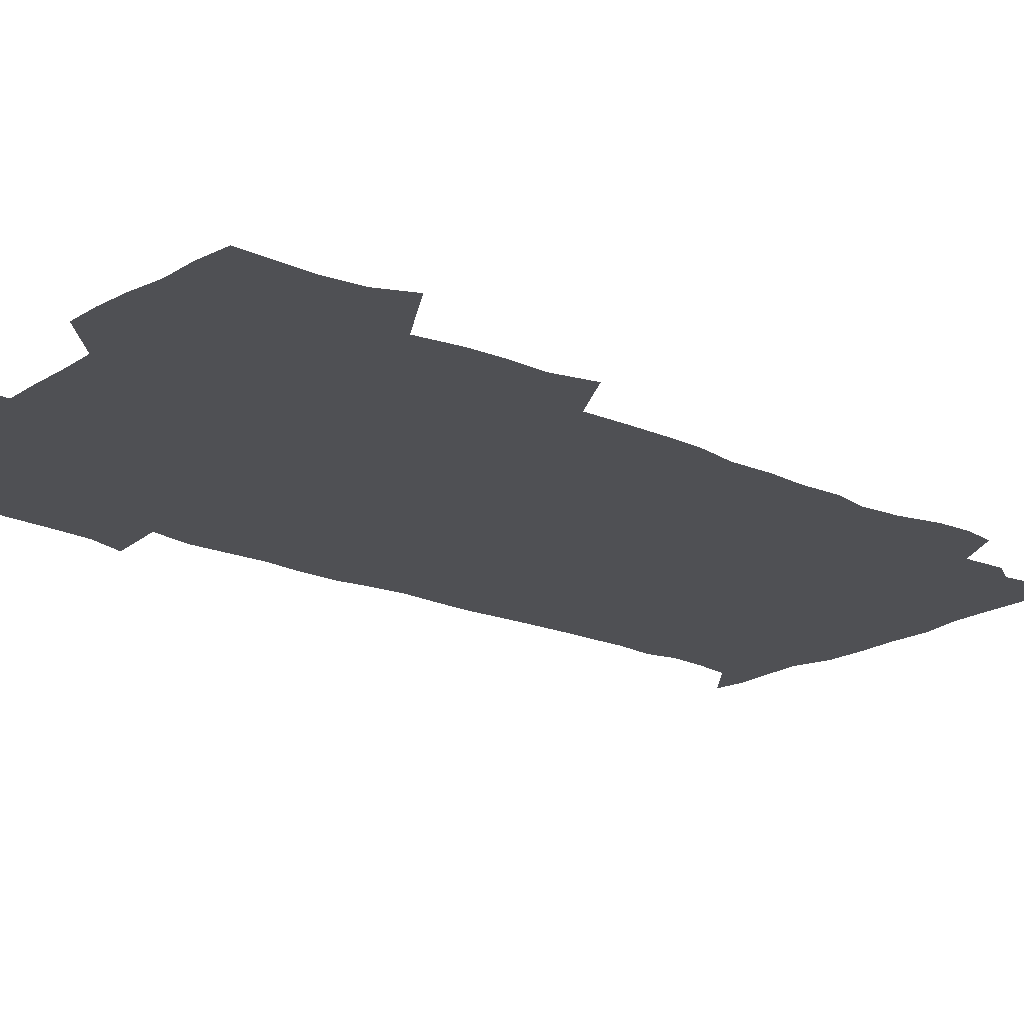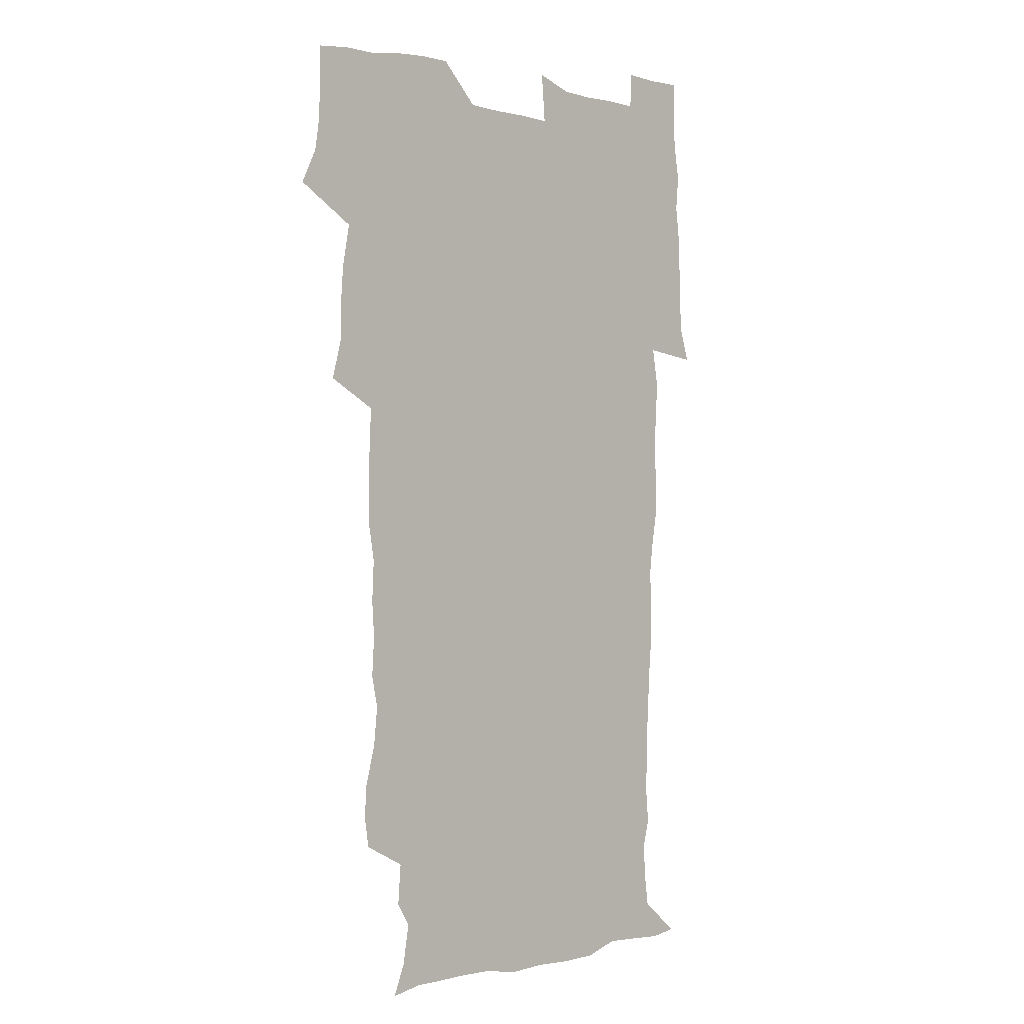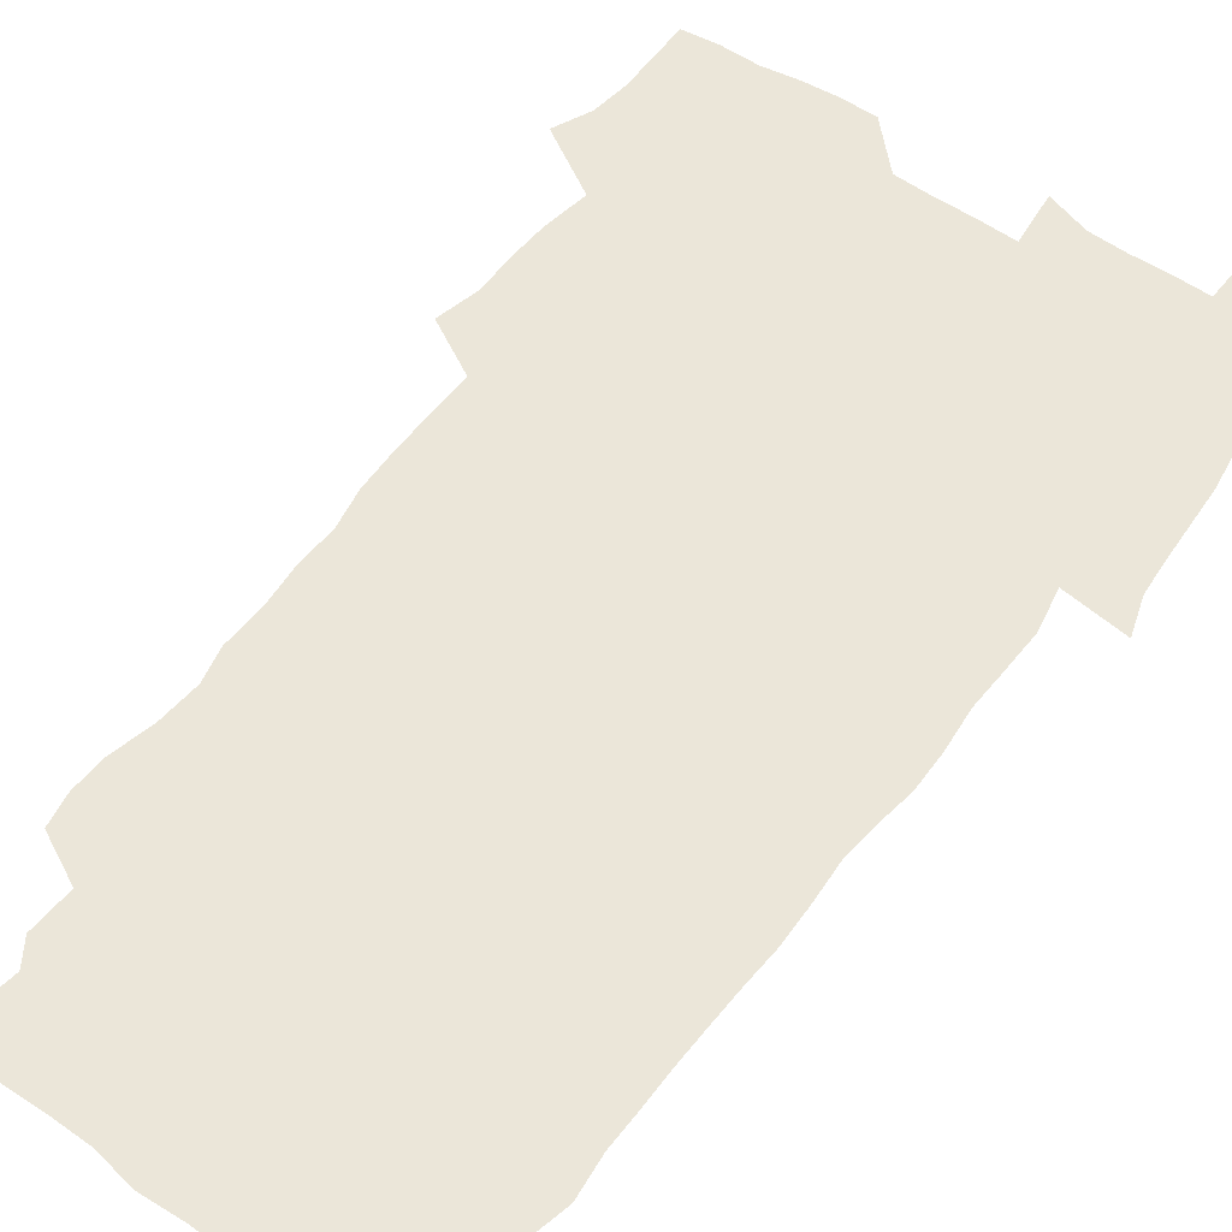
<metadata>
{"format":"obj","ext":"obj","renderer":"f3d","projection":"perspective","resolution":1024,"background":"white","views":[{"elev":-19.2,"azim":-131.1,"up":"+Z"},{"elev":0.3,"azim":-44.0,"up":"+Y"},{"elev":55.5,"azim":34.9,"up":"+Z"}]}
</metadata>
<code>
v 471.5 525.9 0
v 478.4 540.2 0
v 480.6 555 0
v 480.7 569.9 0
v 480.8 584.8 0
v 487.8 443.8 0
v 492.3 460.9 0
v 492.3 475.7 0
v 493.5 491.9 0
v 496.8 510.1 0
v 497.8 524.9 0
v 496.6 539.8 0
v 497.2 554.3 0
v 498.3 568.4 0
v 495.4 586.3 0
v 507.5 240.8 0
v 505.5 253.8 0
v 506.5 267.9 0
v 510.8 284.6 0
v 512.5 301.4 0
v 509.8 314.9 0
v 510.8 332.1 0
v 509.8 347.7 0
v 510.6 365.5 0
v 508.1 380.3 0
v 507.9 396.5 0
v 508.3 413.6 0
v 509.1 431.5 0
v 508.4 447.2 0
v 510.4 463.5 0
v 508.6 477.9 0
v 511 494.4 0
v 512.2 510 0
v 512.8 524.8 0
v 510.9 539.9 0
v 513.8 554.2 0
v 512.4 569.5 0
v 510.5 586 0
v 522.6 173.5 0
v 527.7 186.6 0
v 530.5 203.7 0
v 524.7 213.4 0
v 526 231 0
v 527.9 248.8 0
v 531.1 266.2 0
v 531.1 281.3 0
v 530.3 295.8 0
v 530.7 311 0
v 529.2 325.4 0
v 528.9 340.8 0
v 528.3 356 0
v 528.4 372 0
v 527.7 387.4 0
v 526.7 402.7 0
v 526.1 418.1 0
v 527.5 434.9 0
v 526.6 449.9 0
v 527.6 465.6 0
v 526.6 480.3 0
v 528.6 496.1 0
v 527.5 510.6 0
v 527.5 525.3 0
v 528.3 539.9 0
v 528.1 554.4 0
v 526.6 570.4 0
v 524.7 588.1 0
v 536.5 176 0
v 536.9 185.3 0
v 543.9 208.9 0
v 542.9 222.9 0
v 543.3 238.3 0
v 546.1 256.1 0
v 546.6 271.3 0
v 546.5 286.2 0
v 546.8 301.5 0
v 545.6 315.4 0
v 544.7 329.9 0
v 546.7 347.6 0
v 545.1 360.9 0
v 544.6 376 0
v 544.3 391.3 0
v 543.2 406 0
v 542.9 421.2 0
v 542.1 435.9 0
v 542.8 451.6 0
v 543.2 466.9 0
v 543.3 481.8 0
v 543.4 496.5 0
v 543.3 510.9 0
v 544 525.3 0
v 543.7 539.5 0
v 543.6 553.2 0
v 541 571 0
v 538.7 589 0
v 548.3 175.9 0
v 554 193.5 0
v 558 212.2 0
v 559.8 229.1 0
v 561.4 245.8 0
v 561.5 260.4 0
v 561 274.3 0
v 561.1 289.3 0
v 560.6 303.6 0
v 560 318 0
v 559.7 333.1 0
v 559.3 347.3 0
v 559.8 363.3 0
v 559.5 378.3 0
v 558.7 392.8 0
v 559.5 408.8 0
v 558.7 423.1 0
v 558.4 437.9 0
v 558.2 452.8 0
v 558.6 467.9 0
v 558.8 482.6 0
v 558.6 496.9 0
v 558.5 511.2 0
v 558.4 525.4 0
v 558.4 539.5 0
v 557.6 553.8 0
v 555.6 570.4 0
v 552.9 588.8 0
v 562.8 176.1 0
v 568.8 194.8 0
v 573.5 216.6 0
v 574.6 232.1 0
v 574.8 246.8 0
v 575.1 261.7 0
v 575.2 276.6 0
v 574.6 290.4 0
v 574.2 304.7 0
v 574.4 320.1 0
v 574.4 335.1 0
v 574.3 349.8 0
v 574.9 366 0
v 574.1 379.9 0
v 572.9 393.6 0
v 573.4 409.2 0
v 572.8 423.3 0
v 573.5 439.5 0
v 573.2 453.7 0
v 573 468.2 0
v 573 482.6 0
v 572.8 496.9 0
v 573 511.3 0
v 573.1 525.5 0
v 573 539.4 0
v 571.8 554.5 0
v 569.6 571.4 0
v 579.3 175.6 0
v 582.3 190.1 0
v 586.6 215.4 0
v 588.3 233.5 0
v 588.8 248.6 0
v 588.3 261.4 0
v 588.7 277.4 0
v 588.3 291.2 0
v 588.2 306 0
v 588.5 321.8 0
v 588.2 335.7 0
v 587.8 348.5 0
v 588.4 366.7 0
v 588.6 381.6 0
v 587.7 395.1 0
v 587.5 409.5 0
v 586.6 423 0
v 587.5 439.5 0
v 587.5 454.1 0
v 587.4 468.5 0
v 587.4 482.9 0
v 587.5 497.3 0
v 587.6 511.6 0
v 587.3 525.7 0
v 587.2 539.7 0
v 586.5 554.6 0
v 585.1 570.7 0
v 595 172.5 0
v 598.9 194.4 0
v 600.7 215.4 0
v 601.7 233.8 0
v 601.9 248.5 0
v 601.6 261.2 0
v 602.1 277.8 0
v 602 291.6 0
v 602 307 0
v 601.9 320.9 0
v 601.9 335.2 0
v 602.2 350.5 0
v 602 365.3 0
v 602 381.9 0
v 601.9 395.7 0
v 601.7 410.2 0
v 601.5 424.5 0
v 601.6 439.2 0
v 601.8 454.5 0
v 601.8 469 0
v 601.7 483.1 0
v 601.8 497.6 0
v 601.9 511.8 0
v 601.7 525.8 0
v 601.3 540.4 0
v 601.1 554.8 0
v 600.4 570.6 0
v 612.5 173.1 0
v 614.4 196.7 0
v 614.8 214 0
v 615.1 232.8 0
v 615.2 248.7 0
v 615.4 262.7 0
v 615.7 276.7 0
v 615.7 292.5 0
v 615.5 306.9 0
v 615.4 321.9 0
v 615.6 334 0
v 616.1 352.1 0
v 615.9 366.3 0
v 616 380.4 0
v 615.8 395.8 0
v 615.8 409.9 0
v 615.7 425.2 0
v 615.8 439.2 0
v 615.7 454.9 0
v 615.8 468.9 0
v 615.8 483.1 0
v 615.9 497.5 0
v 615.9 511.8 0
v 615.9 525.9 0
v 616 539.9 0
v 615.8 554.8 0
v 615.6 569.9 0
v 613.9 591.3 0
v 629.7 172.2 0
v 629.2 196.7 0
v 629 215.8 0
v 628.8 231.7 0
v 628.9 246.8 0
v 628.8 261.3 0
v 629.7 274.7 0
v 629 292.8 0
v 629.1 307.1 0
v 629.4 320.9 0
v 629.7 337.1 0
v 629.6 352.1 0
v 629.7 366.3 0
v 629.9 380.5 0
v 629.8 395.6 0
v 629.8 410.1 0
v 630.1 424.4 0
v 630 439.5 0
v 630 454.2 0
v 629.9 468.8 0
v 629.8 483.1 0
v 630.3 497.2 0
v 629.9 511.9 0
v 630.2 526 0
v 630.1 540.2 0
v 630.2 554.7 0
v 630 570.5 0
v 630.5 585.8 0
v 646.6 172.4 0
v 644.3 195 0
v 642.8 215.2 0
v 642.3 231.5 0
v 642.9 244.9 0
v 643.7 257.6 0
v 643.2 274.9 0
v 643.1 290.2 0
v 642.7 305.9 0
v 643.6 319.2 0
v 643.2 336.3 0
v 643.4 350.9 0
v 643.5 365.6 0
v 643.9 379.8 0
v 644.3 394.3 0
v 644.2 409.3 0
v 644.2 424.3 0
v 644.5 438.8 0
v 644.4 453.6 0
v 644.3 468.4 0
v 644.5 482.8 0
v 644.5 497.4 0
v 644.9 511.5 0
v 644.4 526.3 0
v 644.4 540.4 0
v 644.7 555 0
v 644.8 570.9 0
v 645.4 585.1 0
v 662.1 176.9 0
v 659.3 194.3 0
v 656.8 213.5 0
v 656.2 229.2 0
v 656.6 243.5 0
v 656.5 259.1 0
v 657.5 272.5 0
v 656.8 288.8 0
v 657.3 303.2 0
v 657 319.2 0
v 657.9 333.4 0
v 658.3 348.1 0
v 658.1 363.4 0
v 657.8 378.8 0
v 658.9 393 0
v 658.9 408.1 0
v 658.9 423.3 0
v 659 438.2 0
v 659 453.2 0
v 659.1 467.9 0
v 659.1 482.5 0
v 658.4 497.4 0
v 659 511.6 0
v 659 526.1 0
v 659.3 540.6 0
v 659.4 555.2 0
v 659.7 570.1 0
v 660.1 585.3 0
v 677.7 176 0
v 675.3 190.5 0
v 672.1 208.9 0
v 671 224.9 0
v 671.3 239.6 0
v 671.3 254.7 0
v 671.6 269.4 0
v 671.3 285.2 0
v 671.7 300.1 0
v 671.3 316.1 0
v 672.1 330.7 0
v 672.7 345.5 0
v 672.7 361 0
v 673.9 375.4 0
v 676 389.4 0
v 674.6 405.8 0
v 675.4 420.7 0
v 674.7 436.6 0
v 675.2 451.7 0
v 674.8 467 0
v 674.8 481.7 0
v 674.4 496.5 0
v 673.5 511.4 0
v 674.6 525.8 0
v 673.4 540.9 0
v 673.9 555 0
v 674.3 569.3 0
v 675 584.8 0
v 675.7 600.2 0
v 692.9 174.9 0
v 687.7 191.6 0
v 685.8 206.2 0
v 685 221 0
v 688 232.9 0
v 686.6 249.2 0
v 687.2 263.7 0
v 687.5 278.9 0
v 688.2 293.7 0
v 689.1 308.8 0
v 690.3 323.5 0
v 690.2 339.3 0
v 689.6 355.9 0
v 691.3 370.6 0
v 693.8 384.9 0
v 693.9 400.6 0
v 692.7 417.4 0
v 693.7 433.1 0
v 694.6 449 0
v 691.7 466.1 0
v 692.2 480 0
v 693.1 494.3 0
v 690.8 509.9 0
v 691.3 524.6 0
v 689.8 540 0
v 689.2 554.8 0
v 688.8 569.2 0
v 690.1 584.1 0
v 690.9 599.4 0
v 705.5 176.6 0
v 717.1 462.6 0
v 712.6 477.6 0
v 711.8 491.9 0
v 711.4 506.9 0
v 710.9 522 0
v 708.9 538.1 0
v 710.2 553.4 0
v 707.7 569.2 0
v 706.9 584.5 0
v 706.9 599.6 0
f 10 11 1
f 1 11 2
f 11 12 2
f 2 12 3
f 12 13 3
f 3 13 4
f 13 14 4
f 4 14 5
f 14 15 5
f 28 29 6
f 6 29 7
f 29 30 7
f 7 30 8
f 30 31 8
f 8 31 9
f 31 32 9
f 9 32 10
f 32 33 10
f 10 33 11
f 33 34 11
f 11 34 12
f 34 35 12
f 12 35 13
f 35 36 13
f 13 36 14
f 36 37 14
f 14 37 15
f 37 38 15
f 43 44 16
f 16 44 17
f 44 45 17
f 17 45 18
f 45 46 18
f 18 46 19
f 46 47 19
f 19 47 20
f 47 48 20
f 20 48 21
f 48 49 21
f 21 49 22
f 49 50 22
f 22 50 23
f 50 51 23
f 23 51 24
f 51 52 24
f 24 52 25
f 52 53 25
f 25 53 26
f 53 54 26
f 26 54 27
f 54 55 27
f 27 55 28
f 55 56 28
f 28 56 29
f 56 57 29
f 29 57 30
f 57 58 30
f 30 58 31
f 58 59 31
f 31 59 32
f 59 60 32
f 32 60 33
f 60 61 33
f 33 61 34
f 61 62 34
f 34 62 35
f 62 63 35
f 35 63 36
f 63 64 36
f 36 64 37
f 64 65 37
f 37 65 38
f 65 66 38
f 39 67 40
f 67 68 40
f 40 68 41
f 68 69 41
f 41 69 42
f 69 70 42
f 42 70 43
f 70 71 43
f 43 71 44
f 71 72 44
f 44 72 45
f 72 73 45
f 45 73 46
f 73 74 46
f 46 74 47
f 74 75 47
f 47 75 48
f 75 76 48
f 48 76 49
f 76 77 49
f 49 77 50
f 77 78 50
f 50 78 51
f 78 79 51
f 51 79 52
f 79 80 52
f 52 80 53
f 80 81 53
f 53 81 54
f 81 82 54
f 54 82 55
f 82 83 55
f 55 83 56
f 83 84 56
f 56 84 57
f 84 85 57
f 57 85 58
f 85 86 58
f 58 86 59
f 86 87 59
f 59 87 60
f 87 88 60
f 60 88 61
f 88 89 61
f 61 89 62
f 89 90 62
f 62 90 63
f 90 91 63
f 63 91 64
f 91 92 64
f 64 92 65
f 92 93 65
f 65 93 66
f 93 94 66
f 67 95 68
f 95 96 68
f 68 96 69
f 96 97 69
f 69 97 70
f 97 98 70
f 70 98 71
f 98 99 71
f 71 99 72
f 99 100 72
f 72 100 73
f 100 101 73
f 73 101 74
f 101 102 74
f 74 102 75
f 102 103 75
f 75 103 76
f 103 104 76
f 76 104 77
f 104 105 77
f 77 105 78
f 105 106 78
f 78 106 79
f 106 107 79
f 79 107 80
f 107 108 80
f 80 108 81
f 108 109 81
f 81 109 82
f 109 110 82
f 82 110 83
f 110 111 83
f 83 111 84
f 111 112 84
f 84 112 85
f 112 113 85
f 85 113 86
f 113 114 86
f 86 114 87
f 114 115 87
f 87 115 88
f 115 116 88
f 88 116 89
f 116 117 89
f 89 117 90
f 117 118 90
f 90 118 91
f 118 119 91
f 91 119 92
f 119 120 92
f 92 120 93
f 120 121 93
f 93 121 94
f 121 122 94
f 95 123 96
f 123 124 96
f 96 124 97
f 124 125 97
f 97 125 98
f 125 126 98
f 98 126 99
f 126 127 99
f 99 127 100
f 127 128 100
f 100 128 101
f 128 129 101
f 101 129 102
f 129 130 102
f 102 130 103
f 130 131 103
f 103 131 104
f 131 132 104
f 104 132 105
f 132 133 105
f 105 133 106
f 133 134 106
f 106 134 107
f 134 135 107
f 107 135 108
f 135 136 108
f 108 136 109
f 136 137 109
f 109 137 110
f 137 138 110
f 110 138 111
f 138 139 111
f 111 139 112
f 139 140 112
f 112 140 113
f 140 141 113
f 113 141 114
f 141 142 114
f 114 142 115
f 142 143 115
f 115 143 116
f 143 144 116
f 116 144 117
f 144 145 117
f 117 145 118
f 145 146 118
f 118 146 119
f 146 147 119
f 119 147 120
f 147 148 120
f 120 148 121
f 148 149 121
f 121 149 122
f 123 150 124
f 150 151 124
f 124 151 125
f 151 152 125
f 125 152 126
f 152 153 126
f 126 153 127
f 153 154 127
f 127 154 128
f 154 155 128
f 128 155 129
f 155 156 129
f 129 156 130
f 156 157 130
f 130 157 131
f 157 158 131
f 131 158 132
f 158 159 132
f 132 159 133
f 159 160 133
f 133 160 134
f 160 161 134
f 134 161 135
f 161 162 135
f 135 162 136
f 162 163 136
f 136 163 137
f 163 164 137
f 137 164 138
f 164 165 138
f 138 165 139
f 165 166 139
f 139 166 140
f 166 167 140
f 140 167 141
f 167 168 141
f 141 168 142
f 168 169 142
f 142 169 143
f 169 170 143
f 143 170 144
f 170 171 144
f 144 171 145
f 171 172 145
f 145 172 146
f 172 173 146
f 146 173 147
f 173 174 147
f 147 174 148
f 174 175 148
f 148 175 149
f 175 176 149
f 150 177 151
f 177 178 151
f 151 178 152
f 178 179 152
f 152 179 153
f 179 180 153
f 153 180 154
f 180 181 154
f 154 181 155
f 181 182 155
f 155 182 156
f 182 183 156
f 156 183 157
f 183 184 157
f 157 184 158
f 184 185 158
f 158 185 159
f 185 186 159
f 159 186 160
f 186 187 160
f 160 187 161
f 187 188 161
f 161 188 162
f 188 189 162
f 162 189 163
f 189 190 163
f 163 190 164
f 190 191 164
f 164 191 165
f 191 192 165
f 165 192 166
f 192 193 166
f 166 193 167
f 193 194 167
f 167 194 168
f 194 195 168
f 168 195 169
f 195 196 169
f 169 196 170
f 196 197 170
f 170 197 171
f 197 198 171
f 171 198 172
f 198 199 172
f 172 199 173
f 199 200 173
f 173 200 174
f 200 201 174
f 174 201 175
f 201 202 175
f 175 202 176
f 202 203 176
f 177 204 178
f 204 205 178
f 178 205 179
f 205 206 179
f 179 206 180
f 206 207 180
f 180 207 181
f 207 208 181
f 181 208 182
f 208 209 182
f 182 209 183
f 209 210 183
f 183 210 184
f 210 211 184
f 184 211 185
f 211 212 185
f 185 212 186
f 212 213 186
f 186 213 187
f 213 214 187
f 187 214 188
f 214 215 188
f 188 215 189
f 215 216 189
f 189 216 190
f 216 217 190
f 190 217 191
f 217 218 191
f 191 218 192
f 218 219 192
f 192 219 193
f 219 220 193
f 193 220 194
f 220 221 194
f 194 221 195
f 221 222 195
f 195 222 196
f 222 223 196
f 196 223 197
f 223 224 197
f 197 224 198
f 224 225 198
f 198 225 199
f 225 226 199
f 199 226 200
f 226 227 200
f 200 227 201
f 227 228 201
f 201 228 202
f 228 229 202
f 202 229 203
f 229 230 203
f 204 232 205
f 232 233 205
f 205 233 206
f 233 234 206
f 206 234 207
f 234 235 207
f 207 235 208
f 235 236 208
f 208 236 209
f 236 237 209
f 209 237 210
f 237 238 210
f 210 238 211
f 238 239 211
f 211 239 212
f 239 240 212
f 212 240 213
f 240 241 213
f 213 241 214
f 241 242 214
f 214 242 215
f 242 243 215
f 215 243 216
f 243 244 216
f 216 244 217
f 244 245 217
f 217 245 218
f 245 246 218
f 218 246 219
f 246 247 219
f 219 247 220
f 247 248 220
f 220 248 221
f 248 249 221
f 221 249 222
f 249 250 222
f 222 250 223
f 250 251 223
f 223 251 224
f 251 252 224
f 224 252 225
f 252 253 225
f 225 253 226
f 253 254 226
f 226 254 227
f 254 255 227
f 227 255 228
f 255 256 228
f 228 256 229
f 256 257 229
f 229 257 230
f 257 258 230
f 230 258 231
f 258 259 231
f 232 260 233
f 260 261 233
f 233 261 234
f 261 262 234
f 234 262 235
f 262 263 235
f 235 263 236
f 263 264 236
f 236 264 237
f 264 265 237
f 237 265 238
f 265 266 238
f 238 266 239
f 266 267 239
f 239 267 240
f 267 268 240
f 240 268 241
f 268 269 241
f 241 269 242
f 269 270 242
f 242 270 243
f 270 271 243
f 243 271 244
f 271 272 244
f 244 272 245
f 272 273 245
f 245 273 246
f 273 274 246
f 246 274 247
f 274 275 247
f 247 275 248
f 275 276 248
f 248 276 249
f 276 277 249
f 249 277 250
f 277 278 250
f 250 278 251
f 278 279 251
f 251 279 252
f 279 280 252
f 252 280 253
f 280 281 253
f 253 281 254
f 281 282 254
f 254 282 255
f 282 283 255
f 255 283 256
f 283 284 256
f 256 284 257
f 284 285 257
f 257 285 258
f 285 286 258
f 258 286 259
f 286 287 259
f 260 288 261
f 288 289 261
f 261 289 262
f 289 290 262
f 262 290 263
f 290 291 263
f 263 291 264
f 291 292 264
f 264 292 265
f 292 293 265
f 265 293 266
f 293 294 266
f 266 294 267
f 294 295 267
f 267 295 268
f 295 296 268
f 268 296 269
f 296 297 269
f 269 297 270
f 297 298 270
f 270 298 271
f 298 299 271
f 271 299 272
f 299 300 272
f 272 300 273
f 300 301 273
f 273 301 274
f 301 302 274
f 274 302 275
f 302 303 275
f 275 303 276
f 303 304 276
f 276 304 277
f 304 305 277
f 277 305 278
f 305 306 278
f 278 306 279
f 306 307 279
f 279 307 280
f 307 308 280
f 280 308 281
f 308 309 281
f 281 309 282
f 309 310 282
f 282 310 283
f 310 311 283
f 283 311 284
f 311 312 284
f 284 312 285
f 312 313 285
f 285 313 286
f 313 314 286
f 286 314 287
f 314 315 287
f 288 316 289
f 316 317 289
f 289 317 290
f 317 318 290
f 290 318 291
f 318 319 291
f 291 319 292
f 319 320 292
f 292 320 293
f 320 321 293
f 293 321 294
f 321 322 294
f 294 322 295
f 322 323 295
f 295 323 296
f 323 324 296
f 296 324 297
f 324 325 297
f 297 325 298
f 325 326 298
f 298 326 299
f 326 327 299
f 299 327 300
f 327 328 300
f 300 328 301
f 328 329 301
f 301 329 302
f 329 330 302
f 302 330 303
f 330 331 303
f 303 331 304
f 331 332 304
f 304 332 305
f 332 333 305
f 305 333 306
f 333 334 306
f 306 334 307
f 334 335 307
f 307 335 308
f 335 336 308
f 308 336 309
f 336 337 309
f 309 337 310
f 337 338 310
f 310 338 311
f 338 339 311
f 311 339 312
f 339 340 312
f 312 340 313
f 340 341 313
f 313 341 314
f 341 342 314
f 314 342 315
f 342 343 315
f 316 345 317
f 345 346 317
f 317 346 318
f 346 347 318
f 318 347 319
f 347 348 319
f 319 348 320
f 348 349 320
f 320 349 321
f 349 350 321
f 321 350 322
f 350 351 322
f 322 351 323
f 351 352 323
f 323 352 324
f 352 353 324
f 324 353 325
f 353 354 325
f 325 354 326
f 354 355 326
f 326 355 327
f 355 356 327
f 327 356 328
f 356 357 328
f 328 357 329
f 357 358 329
f 329 358 330
f 358 359 330
f 330 359 331
f 359 360 331
f 331 360 332
f 360 361 332
f 332 361 333
f 361 362 333
f 333 362 334
f 362 363 334
f 334 363 335
f 363 364 335
f 335 364 336
f 364 365 336
f 336 365 337
f 365 366 337
f 337 366 338
f 366 367 338
f 338 367 339
f 367 368 339
f 339 368 340
f 368 369 340
f 340 369 341
f 369 370 341
f 341 370 342
f 370 371 342
f 342 371 343
f 371 372 343
f 343 372 344
f 372 373 344
f 345 374 346
f 364 375 365
f 375 376 365
f 365 376 366
f 376 377 366
f 366 377 367
f 377 378 367
f 367 378 368
f 378 379 368
f 368 379 369
f 379 380 369
f 369 380 370
f 380 381 370
f 370 381 371
f 381 382 371
f 371 382 372
f 382 383 372
f 372 383 373
f 383 384 373

</code>
